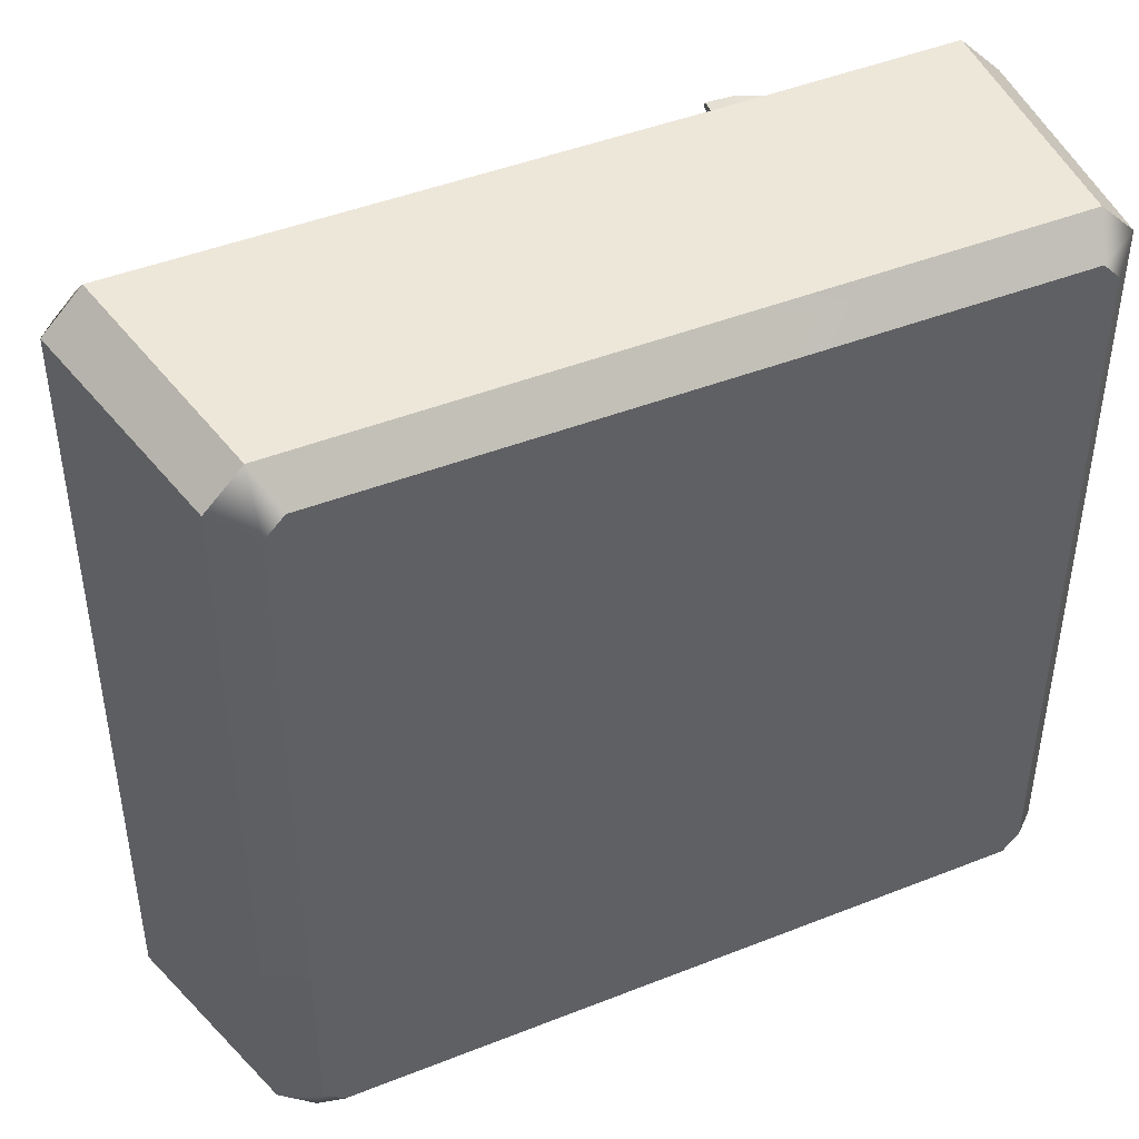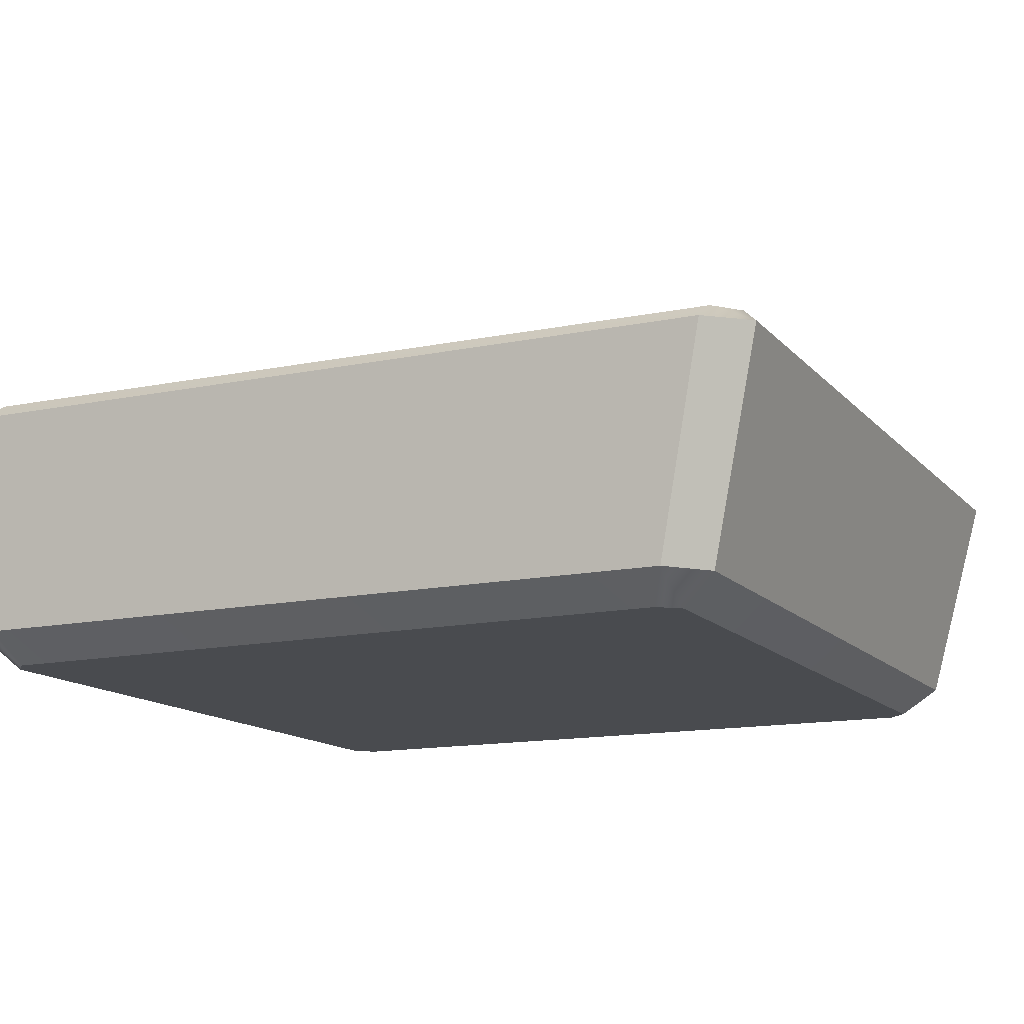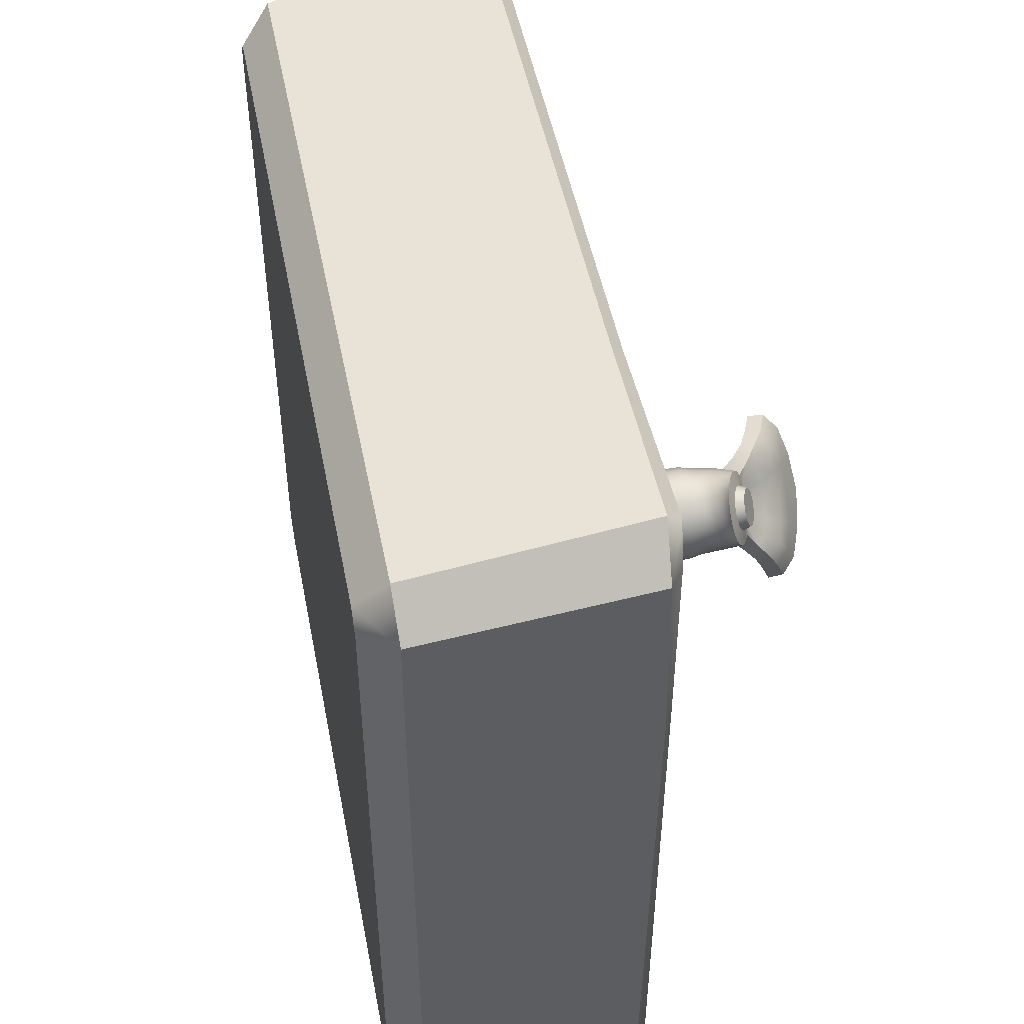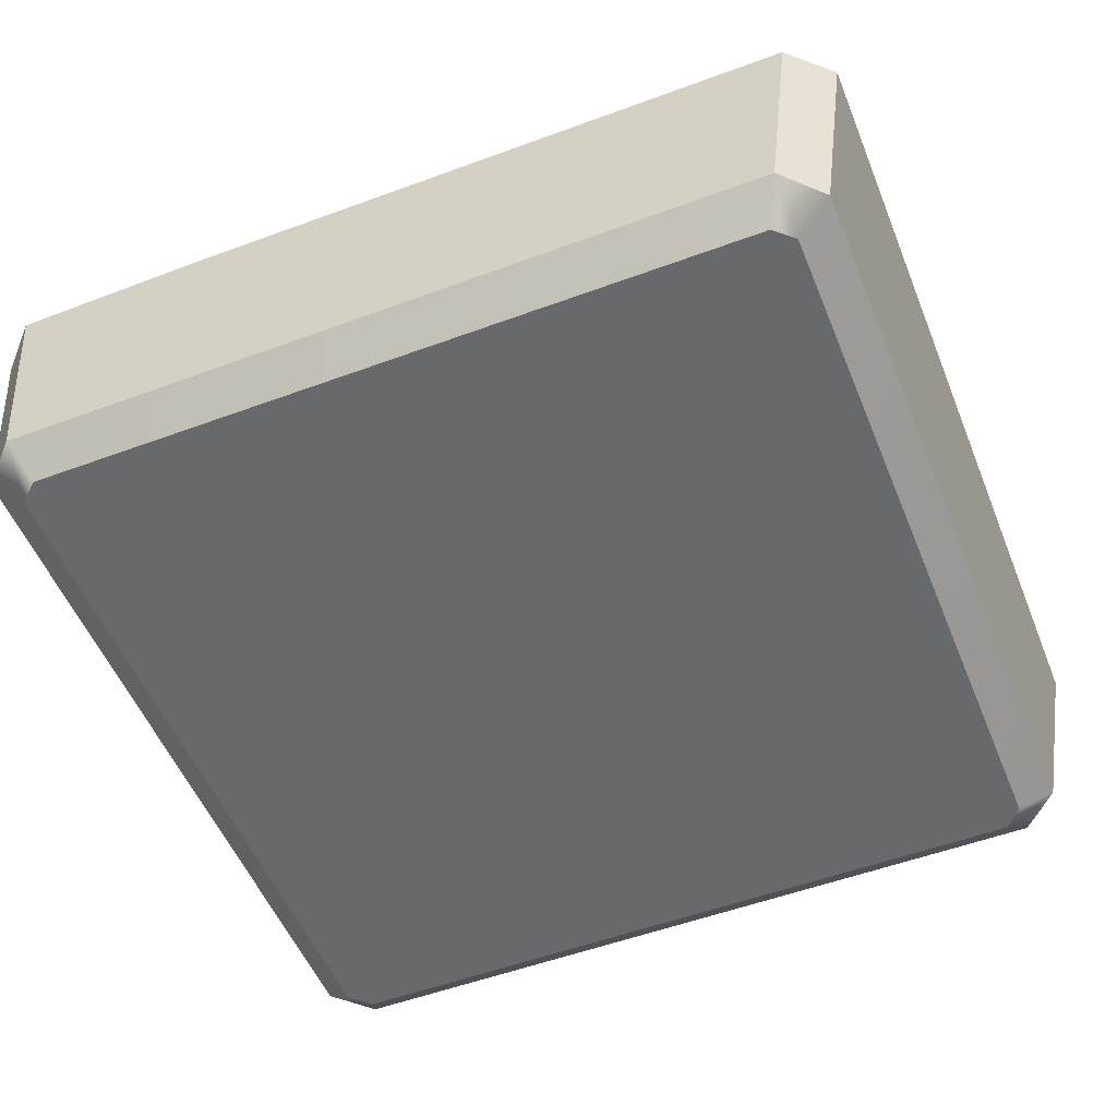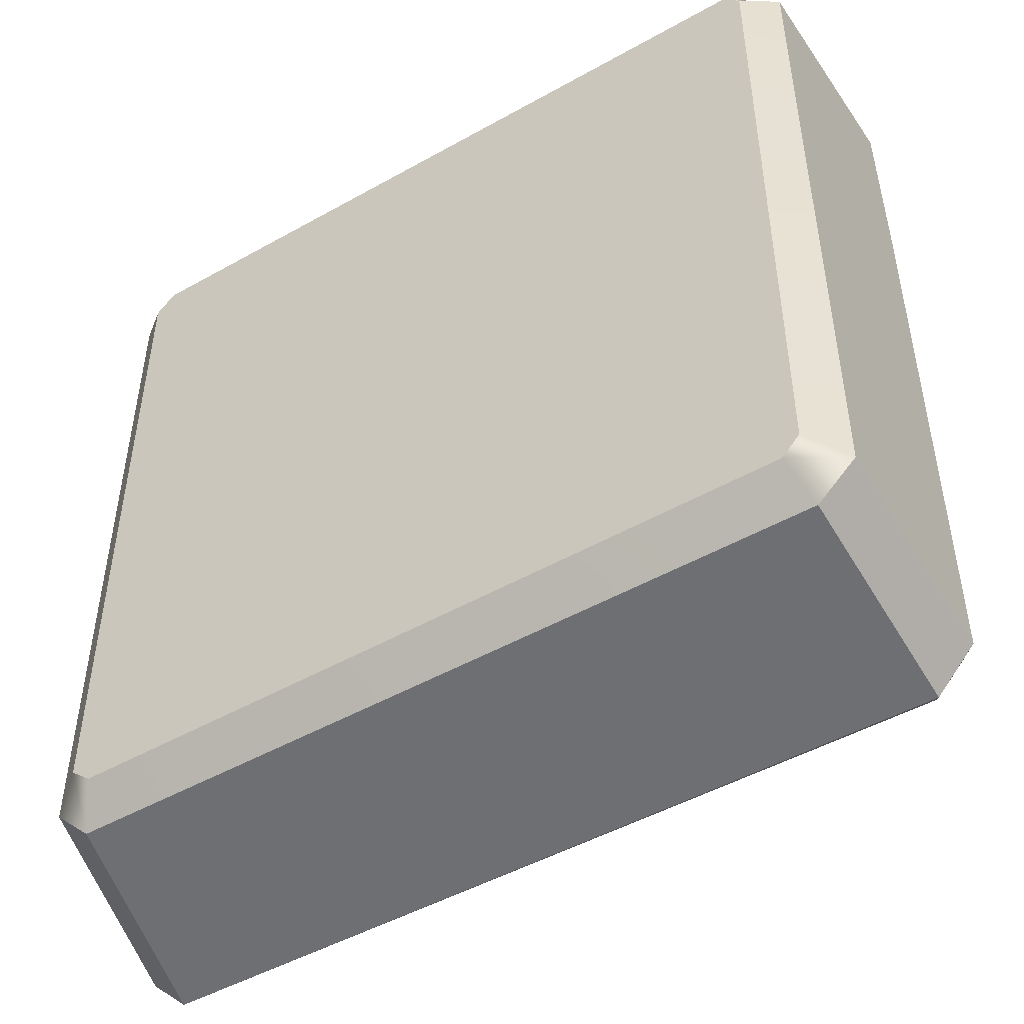
<metadata>
{"format":"obj","ext":"obj","renderer":"f3d","projection":"perspective","resolution":1024,"background":"white","views":[{"elev":44.6,"azim":-24.7,"up":"+Z"},{"elev":-13.8,"azim":-154.2,"up":"+Y"},{"elev":49.4,"azim":79.0,"up":"+Z"},{"elev":-52.8,"azim":111.8,"up":"+Y"},{"elev":-49.3,"azim":32.0,"up":"+Z"}]}
</metadata>
<code>
g default
v -0.3854 1.784 0.3854
v 0.3854 1.784 0.3854
v 0.3854 1.784 -0.3854
v -0.3854 1.784 -0.3854
v -5.507 3.534 5.507
v 5.507 3.534 5.507
v 5.507 3.534 -5.507
v -5.507 3.534 -5.507
v -5.007 2.954 5.007
v -5.007 2.954 -5.007
v 5.007 2.954 -5.007
v 0 3.534 -5.507
v 0 2.954 -5.007
v 0 1.784 -0.5176
v 0 1.784 0.5176
v 0 2.954 5.007
v 0 3.534 5.507
v -5.507 3.534 0
v -5.007 2.954 0
v -0.5176 1.784 0
v 0.5176 1.784 0
v 5.007 2.954 0
v 5.507 3.534 0
v 5.507 3.534 2.754
v 5.007 3.534 2.754
v 2.942 3.534 2.942
v 2.754 3.534 5.507
v 2.754 3.534 5.007
v 5.391 -0.02147 5.188
v 5.562 0.4098 5.669
v 5.387 -0.02147 -5.178
v 5.562 0.4098 -5.669
v 5.646 -0.02147 4.921
v 6.082 0.4246 5.151
v -4.742 -0.02147 4.933
v -5.248 0.3741 5.146
v -4.467 -0.02147 5.21
v -4.731 0.3867 5.666
v -4.743 -0.02147 -4.934
v -5.248 0.3741 -5.146
v -4.456 -0.02147 -5.183
v -4.731 0.3867 -5.666
v 5.628 -0.02147 -4.914
v 6.082 0.4246 -5.151
v -5.507 3.617 -5.795
v -5.444 3.424 -6.03
v 5.51 3.497 -6.039
v 5.426 3.687 -5.868
v -5.785 3.614 5.507
v -5.994 3.413 5.477
v -6.001 3.441 -5.48
v -5.812 3.622 -5.405
v -5.507 3.617 5.795
v -5.444 3.424 6.03
v 2.754 3.46 6.035
v 2.757 3.629 5.836
v 5.826 3.626 5.507
v 6.064 3.448 5.48
v 5.835 3.628 2.754
v 6.064 3.503 2.893
v 5.426 3.694 5.867
v 5.499 3.499 6.039
v 5.826 3.626 -5.507
v 6.064 3.448 -5.48
g Pool
f 15 2 21 3
f 14 4 3
f 20 1 4
f 3 4 1 15
f 16 17 28
f 28 17 27
f 11 22 23 7
f 7 12 11
f 13 11 12 10
f 8 18 10
f 19 10 18 9
f 4 10 20
f 20 10 19 9
f 3 11 14
f 14 11 13 10
f 3 21 22 11
f 26 2 28
f 28 2 15 16
f 10 12 8
f 4 14 10
f 16 15 1 9
f 9 5 17 16
f 9 18 5
f 1 20 9
f 24 23 25
f 25 23 22
f 26 25 2
f 21 2 25 22
f 25 26 28 6
f 27 6 28
f 24 25 6
f 30 38 37 29
f 34 30 29 33
f 41 42 32 31
f 31 32 44 43
f 43 44 34 33
f 36 40 39 35
f 38 36 35 37
f 39 40 42 41
f 35 39 41 31
f 35 31 43 37
f 33 29 37 43
f 45 46 51 52
f 46 45 48 47
f 47 48 63 64
f 49 50 54 53
f 50 49 52 51
f 53 54 55 56
f 56 55 62 61
f 57 58 60 59
f 58 57 61 62
f 59 60 64 63
f 61 57 6 56
f 7 63 48 12
f 45 52 8
f 8 52 18
f 18 52 49 5
f 12 48 45 8
f 59 23 24 6
f 23 59 63 7
f 57 59 6
f 27 17 56 6
f 53 56 17 5
f 53 5 49
f 55 54 38 62
f 30 62 38
f 42 46 47 32
f 44 64 60 34
f 58 34 60
f 36 50 51 40
f 36 38 54 50
f 30 34 58 62
f 40 51 46 42
f 32 47 64 44
g default
v 4.322 4.887 4.582
v 4.279 4.882 4.638
v 4.255 4.868 4.704
v 4.252 4.846 4.771
v 4.269 4.819 4.834
v 4.306 4.788 4.886
v 4.358 4.758 4.923
v 4.421 4.731 4.94
v 4.488 4.709 4.937
v 4.553 4.695 4.913
v 4.61 4.69 4.87
v 4.378 4.882 4.54
v 4.443 4.868 4.515
v 4.511 4.846 4.512
v 4.573 4.819 4.529
v 4.626 4.788 4.566
v 4.662 4.758 4.618
v 4.68 4.731 4.681
v 4.676 4.709 4.749
v 4.652 4.695 4.814
v 4.236 4.774 4.497
v 4.183 4.768 4.568
v 4.152 4.75 4.65
v 4.148 4.722 4.735
v 4.17 4.688 4.815
v 4.216 4.649 4.881
v 4.282 4.611 4.927
v 4.362 4.576 4.949
v 4.447 4.549 4.945
v 4.529 4.531 4.914
v 4.6 4.525 4.861
v 4.308 4.768 4.443
v 4.39 4.75 4.413
v 4.475 4.722 4.408
v 4.554 4.688 4.43
v 4.62 4.649 4.477
v 4.667 4.611 4.543
v 4.689 4.576 4.622
v 4.684 4.549 4.707
v 4.654 4.531 4.789
g Button
f 75 84 83 82
f 75 82 81 80
f 75 80 79 78
f 75 78 77 76
f 75 76 65 66
f 75 66 67 68
f 75 68 69 70
f 75 70 71 72
f 75 72 73 74
f 65 85 86 66
f 66 86 87 67
f 67 87 88 68
f 68 88 89 69
f 69 89 90 70
f 70 90 91 71
f 71 91 92 72
f 72 92 93 73
f 73 93 94 74
f 74 94 95 75
f 76 96 85 65
f 77 97 96 76
f 78 98 97 77
f 79 99 98 78
f 80 100 99 79
f 81 101 100 80
f 82 102 101 81
f 83 103 102 82
f 84 104 103 83
f 75 95 104 84
g default
v 3.835 3.487 4.095
v 3.748 3.487 4.216
v 3.701 3.487 4.357
v 3.701 3.487 4.506
v 3.748 3.487 4.648
v 3.835 3.487 4.769
v 3.956 3.487 4.856
v 4.097 3.487 4.902
v 4.246 3.487 4.902
v 4.388 3.487 4.856
v 4.508 3.487 4.769
v 3.785 3.862 4.045
v 3.684 3.862 4.183
v 3.631 3.862 4.346
v 3.631 3.862 4.518
v 3.684 3.862 4.68
v 3.785 3.862 4.819
v 3.923 3.862 4.92
v 4.086 3.862 4.972
v 4.257 3.862 4.972
v 4.42 3.862 4.92
v 4.559 3.862 4.819
v 3.726 3.914 3.986
v 3.607 3.961 4.168
v 3.562 4.065 4.323
v 3.631 4.081 4.518
v 3.684 4.081 4.68
v 3.785 4.081 4.819
v 3.923 4.081 4.92
v 4.086 4.081 4.972
v 4.257 4.081 4.972
v 4.42 4.081 4.92
v 4.559 4.081 4.819
v 3.64 4.245 4.482
v 3.663 4.249 4.513
v 3.713 4.249 4.666
v 3.807 4.249 4.796
v 3.938 4.249 4.891
v 4.091 4.249 4.941
v 4.252 4.249 4.941
v 4.405 4.249 4.891
v 4.536 4.249 4.796
v 4.148 4.866 4.408
v 4.065 4.857 4.519
v 4.018 4.829 4.646
v 4.012 4.787 4.777
v 4.046 4.734 4.9
v 4.117 4.674 5.002
v 4.219 4.615 5.073
v 4.342 4.561 5.107
v 4.473 4.519 5.1
v 4.6 4.492 5.053
v 4.71 4.482 4.971
v 4.065 4.771 4.325
v 3.892 4.756 4.473
v 3.838 4.675 4.56
v 3.817 4.578 4.624
v 3.858 4.551 4.762
v 3.942 4.522 4.878
v 4.058 4.492 4.961
v 4.196 4.465 5.003
v 4.342 4.444 5
v 4.482 4.43 4.951
v 4.602 4.426 4.863
v 3.711 4.42 4.548
v 3.475 4.301 3.735
v 3.387 4.319 3.858
v 3.348 4.377 4.01
v 3.377 4.464 4.15
v 3.905 4.741 4.166
v 3.755 4.715 4.266
v 3.468 4.561 4.251
v 3.603 4.651 4.292
v 3.581 5.547 3.841
v 3.567 5.685 3.828
v 3.296 5.487 4.17
v 3.286 5.627 4.184
v 3.145 5.375 4.449
v 3.125 5.509 4.507
v 3.036 5.144 4.696
v 3.051 5.332 4.692
v 3.858 5.179 4.118
v 3.66 5.139 4.34
v 3.556 5.058 4.554
v 3.548 4.918 4.782
v 3.614 5.067 4.806
v 3.623 5.26 4.656
v 3.735 5.316 4.419
v 3.903 5.356 4.163
v 3.747 5.326 4.007
v 3.521 5.304 4.257
v 3.397 5.156 4.561
v 3.311 5.035 4.745
v 3.373 5.206 4.775
v 3.431 5.375 4.621
v 3.56 5.459 4.323
v 3.769 5.487 4.029
v 3.981 4.988 4.241
v 3.76 4.973 4.415
v 3.744 4.814 4.611
v 3.725 4.763 4.746
v 3.824 4.926 4.802
v 3.826 5.049 4.667
v 3.918 5.092 4.49
v 4.038 5.118 4.298
v 3.956 3.487 4.008
v 4.097 3.487 3.962
v 4.246 3.487 3.962
v 4.388 3.487 4.008
v 4.508 3.487 4.095
v 4.596 3.487 4.216
v 4.642 3.487 4.357
v 4.642 3.487 4.506
v 4.596 3.487 4.648
v 3.923 3.862 3.944
v 4.086 3.862 3.891
v 4.257 3.862 3.891
v 4.42 3.862 3.944
v 4.559 3.862 4.045
v 4.659 3.862 4.183
v 4.712 3.862 4.346
v 4.712 3.862 4.518
v 4.659 3.862 4.68
v 3.908 3.961 3.867
v 4.063 4.065 3.822
v 4.257 4.081 3.891
v 4.42 4.081 3.944
v 4.559 4.081 4.045
v 4.659 4.081 4.183
v 4.712 4.081 4.346
v 4.712 4.081 4.518
v 4.659 4.081 4.68
v 4.222 4.245 3.9
v 4.252 4.249 3.923
v 4.405 4.249 3.973
v 4.536 4.249 4.068
v 4.631 4.249 4.198
v 4.68 4.249 4.351
v 4.68 4.249 4.513
v 4.631 4.249 4.666
v 4.258 4.857 4.326
v 4.385 4.829 4.279
v 4.517 4.787 4.272
v 4.639 4.734 4.306
v 4.741 4.674 4.377
v 4.813 4.615 4.48
v 4.847 4.561 4.602
v 4.84 4.519 4.734
v 4.793 4.492 4.86
v 4.212 4.756 4.152
v 4.3 4.675 4.098
v 4.364 4.578 4.077
v 4.502 4.551 4.119
v 4.618 4.522 4.202
v 4.701 4.492 4.318
v 4.743 4.465 4.456
v 4.74 4.444 4.602
v 4.691 4.43 4.742
v 4.287 4.42 3.971
v 3.598 4.319 3.647
v 3.75 4.377 3.608
v 3.89 4.464 3.637
v 4.005 4.715 4.016
v 3.991 4.561 3.728
v 4.032 4.651 3.863
v 3.909 5.487 3.556
v 3.924 5.627 3.546
v 4.188 5.375 3.406
v 4.247 5.509 3.386
v 4.436 5.144 3.296
v 4.432 5.332 3.311
v 4.08 5.139 3.921
v 4.293 5.058 3.816
v 4.522 4.918 3.808
v 4.546 5.067 3.874
v 4.396 5.26 3.884
v 4.159 5.316 3.996
v 3.997 5.304 3.781
v 4.3 5.156 3.657
v 4.484 5.035 3.572
v 4.515 5.206 3.633
v 4.361 5.375 3.691
v 4.063 5.459 3.82
v 4.155 4.973 4.02
v 4.351 4.814 4.004
v 4.485 4.763 3.985
v 4.542 4.926 4.084
v 4.407 5.049 4.086
v 4.23 5.092 4.178
v 4.299 4.798 4.559
v 4.257 4.793 4.614
v 4.234 4.779 4.677
v 4.23 4.758 4.743
v 4.247 4.732 4.804
v 4.283 4.702 4.855
v 4.334 4.672 4.89
v 4.395 4.646 4.907
v 4.461 4.625 4.904
v 4.524 4.611 4.88
v 4.579 4.606 4.839
v 4.354 4.793 4.518
v 4.417 4.779 4.494
v 4.482 4.758 4.491
v 4.543 4.732 4.508
v 4.594 4.702 4.543
v 4.63 4.672 4.594
v 4.647 4.646 4.656
v 4.644 4.625 4.721
v 4.62 4.611 4.784
v 3.732 4.52 3.905
v 3.742 4.497 3.852
v 3.727 4.466 3.805
v 3.692 4.432 3.773
v 3.643 4.401 3.763
v 3.59 4.381 3.776
v 3.547 4.375 3.807
v 3.516 4.381 3.85
v 3.502 4.401 3.903
v 3.513 4.432 3.952
v 3.544 4.466 3.988
v 3.592 4.497 4.002
v 3.645 4.52 3.993
v 3.697 4.529 3.958
v 3.608 4.621 3.825
v 3.613 4.61 3.798
v 3.606 4.594 3.774
v 3.588 4.577 3.758
v 3.563 4.562 3.753
v 3.537 4.552 3.76
v 3.515 4.549 3.775
v 3.5 4.552 3.797
v 3.493 4.562 3.824
v 3.498 4.577 3.848
v 3.514 4.594 3.866
v 3.538 4.61 3.873
v 3.564 4.621 3.869
v 3.591 4.626 3.851
g Tap
f 105 106 117 116
f 106 107 118 117
f 107 108 119 118
f 108 109 120 119
f 109 110 121 120
f 110 111 122 121
f 111 112 123 122
f 112 113 124 123
f 113 114 125 124
f 115 126 125 114
f 116 117 127
f 128 127 117 118
f 128 118 129
f 118 119 130 129
f 130 119 120 131
f 131 120 121 132
f 132 121 122 133
f 133 122 123 134
f 134 123 124 135
f 135 124 125 136
f 136 125 126 137
f 138 129 130 139
f 139 130 131 140
f 140 131 132 141
f 141 132 133 142
f 142 133 134 143
f 143 134 135 144
f 144 135 136 145
f 145 136 137 146
f 178 180 181 179
f 180 182 183 181
f 182 184 185 183
f 150 161 162 151
f 151 162 163 152
f 152 163 164 153
f 153 164 165 154
f 154 165 166 155
f 155 166 167 156
f 156 167 168 157
f 169 161 160 177
f 139 161 169 138
f 140 162 161 139
f 141 163 162 140
f 142 164 163 141
f 143 165 164 142
f 144 166 165 143
f 145 167 166 144
f 146 168 167 145
f 172 171 128 129
f 173 172 129 138
f 174 175 159 158
f 176 169 177
f 175 177 160 159
f 176 173 138 169
f 178 194 195 180
f 181 200 201 179
f 195 196 182 180
f 183 199 200 181
f 196 197 184 182
f 184 197 198 185
f 185 198 199 183
f 203 187 202
f 186 202 187 195
f 203 204 188 187
f 204 205 189 188
f 206 189 205 150
f 189 206 190
f 190 206 207 191
f 207 208 192 191
f 192 208 209 193
f 186 195 194
f 187 188 196 195
f 188 189 197 196
f 197 189 190 198
f 198 190 191 199
f 191 192 199
f 200 199 192 193
f 200 193 201
f 202 158 159 203
f 159 160 204 203
f 160 161 205 204
f 161 150 205
f 150 149 206
f 207 206 149 208
f 148 208 149
f 208 148 147 209
f 171 170 127 128
f 219 210 105 116
f 220 211 210 219
f 221 212 211 220
f 222 213 212 221
f 223 214 213 222
f 224 215 214 223
f 225 216 215 224
f 226 217 216 225
f 227 218 217 226
f 227 126 115 218
f 116 127 219
f 219 127 228 220
f 220 228 229
f 220 229 230 221
f 222 221 230 231
f 223 222 231 232
f 224 223 232 233
f 225 224 233 234
f 226 225 234 235
f 227 226 235 236
f 126 227 236 137
f 230 229 237 238
f 231 230 238 239
f 232 231 239 240
f 233 232 240 241
f 234 233 241 242
f 235 234 242 243
f 236 235 243 244
f 137 236 244 146
f 178 179 271 270
f 270 271 273 272
f 272 273 275 274
f 257 256 247 248
f 258 257 248 249
f 259 258 249 250
f 260 259 250 251
f 261 260 251 252
f 262 261 252 253
f 168 262 253 157
f 341 328 329 330
f 340 341 330 331
f 331 332 340
f 340 332 333 339
f 338 339 333 334
f 337 338 334 336
f 334 335 336
f 255 256 263 269
f 263 256 238 237
f 256 257 239 238
f 257 258 240 239
f 258 259 241 240
f 259 260 242 241
f 260 261 243 242
f 261 262 244 243
f 262 168 146 244
f 127 170 264 228
f 265 229 228 264
f 266 237 229 265
f 268 263 237 266
f 269 263 268
f 267 254 255 269
f 174 158 254 267
f 282 194 178 270
f 201 287 271 179
f 282 270 272 283
f 287 286 273 271
f 283 272 274 284
f 285 284 274 275
f 286 285 275 273
f 276 202 186 282
f 202 276 288
f 288 276 277 289
f 289 277 278 290
f 290 278 291 247
f 291 278 279
f 292 291 279 280
f 292 280 281 293
f 209 293 281 193
f 194 282 186
f 276 282 283 277
f 277 283 284 278
f 279 278 284 285
f 280 279 285 286
f 280 286 281
f 281 286 287 193
f 193 287 201
f 254 158 202 288
f 254 288 289 255
f 255 289 290 256
f 256 290 247
f 247 291 246
f 246 291 292 293
f 246 293 245
f 147 245 293 209
f 294 147 148 295
f 295 148 149 296
f 296 149 150 297
f 297 150 151 298
f 298 151 152 299
f 299 152 153 300
f 300 153 154 301
f 301 154 155 302
f 302 155 156 303
f 303 156 157 304
f 305 245 147 294
f 306 246 245 305
f 307 247 246 306
f 308 248 247 307
f 309 249 248 308
f 310 250 249 309
f 311 251 250 310
f 312 252 251 311
f 313 253 252 312
f 304 157 253 313
f 314 267 269 315
f 269 268 315
f 316 315 268 266
f 317 316 266 265
f 318 317 265 264
f 318 264 319
f 319 264 170 320
f 170 171 321 320
f 322 171 172 323
f 171 322 321
f 323 172 173 324
f 324 173 176 325
f 177 325 176
f 177 175 326 325
f 175 174 327 326
f 327 174 267 314
f 328 314 315 329
f 329 315 316 330
f 330 316 317 331
f 331 317 318 332
f 332 318 319 333
f 333 319 320 334
f 334 320 321 335
f 335 321 322 336
f 336 322 323 337
f 337 323 324 338
f 338 324 325 339
f 339 325 326 340
f 340 326 327 341
f 341 327 314 328

</code>
